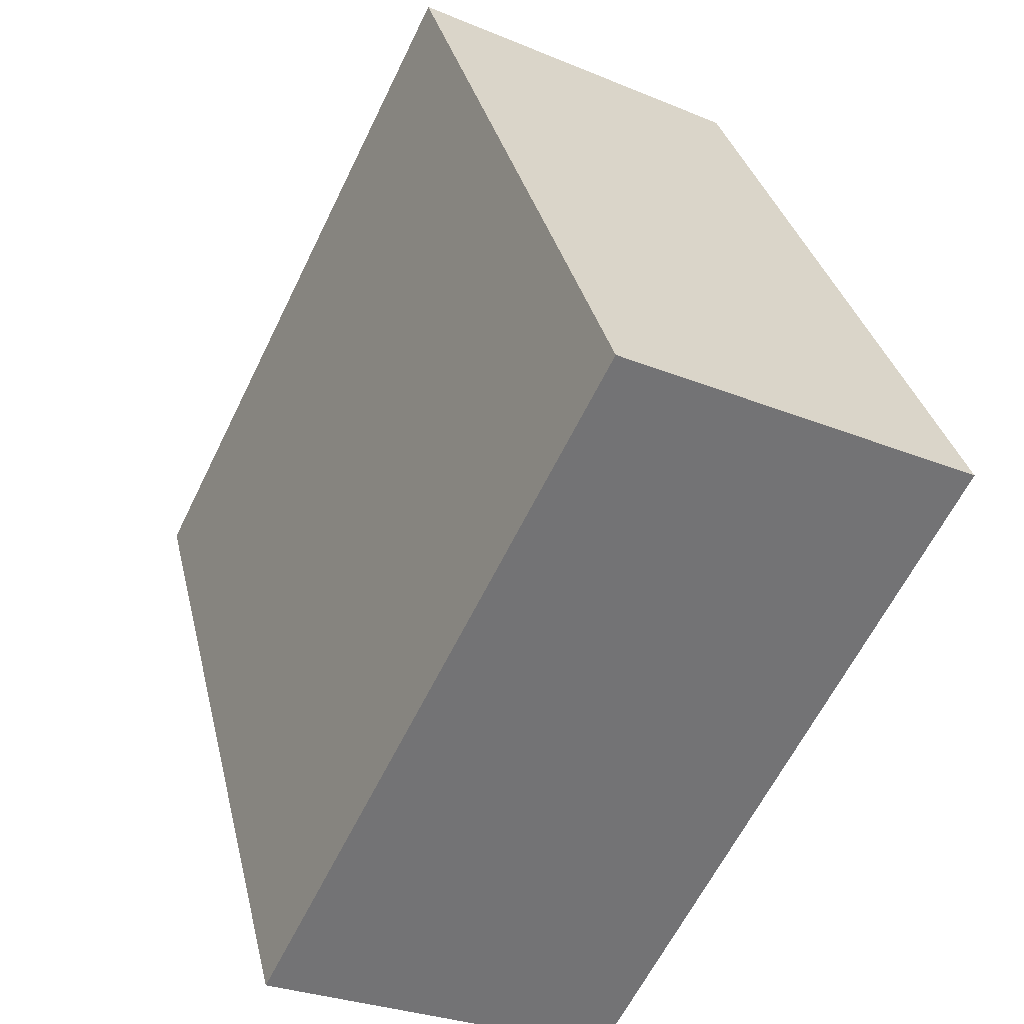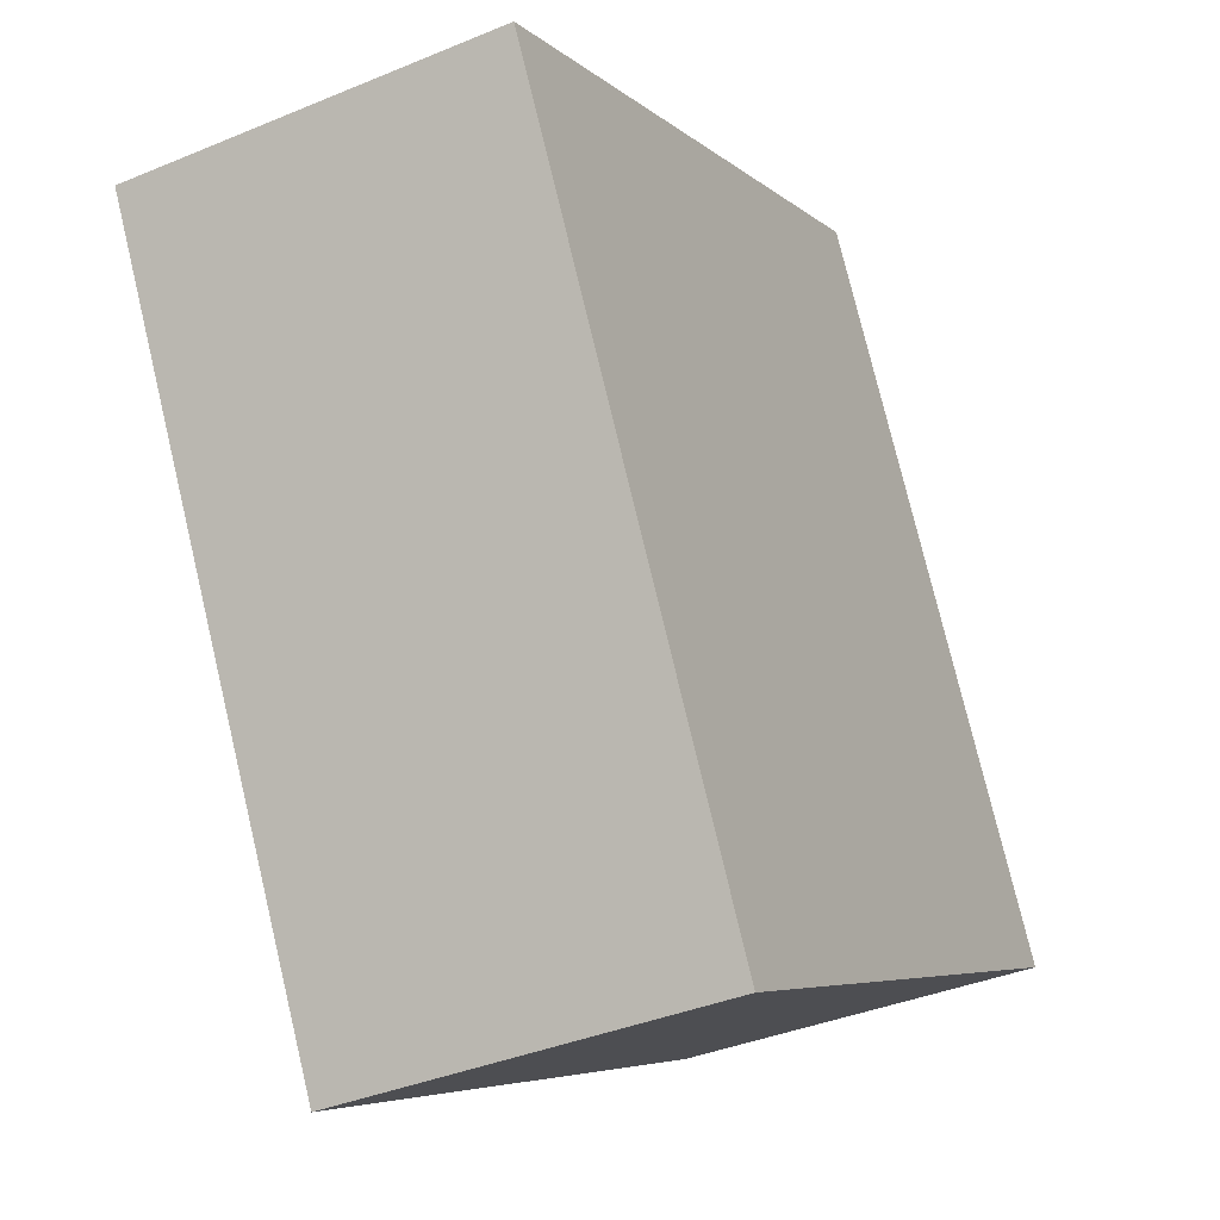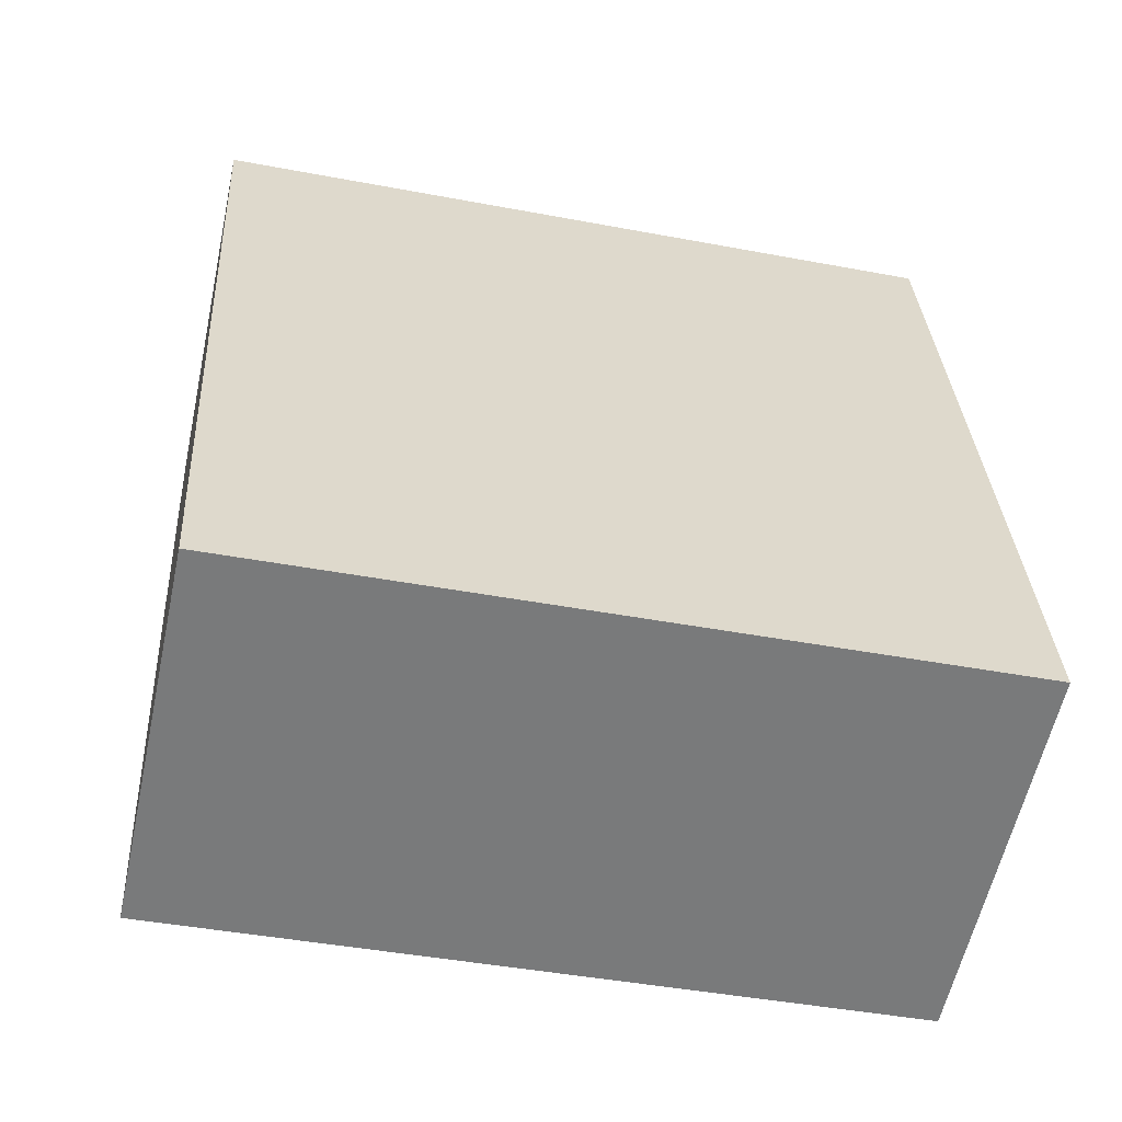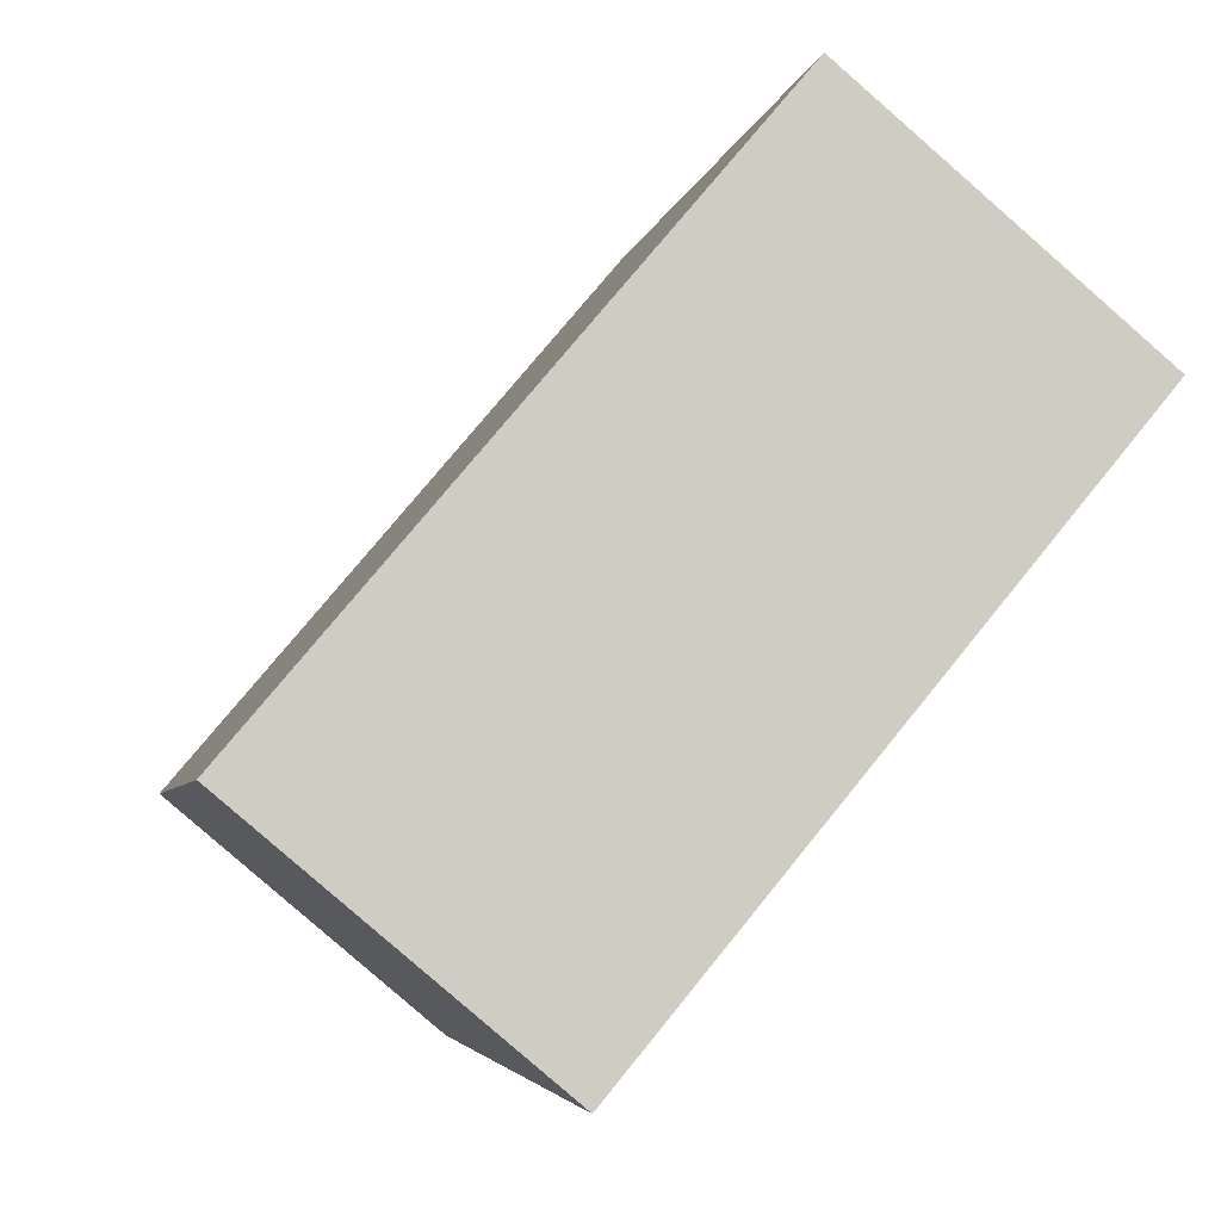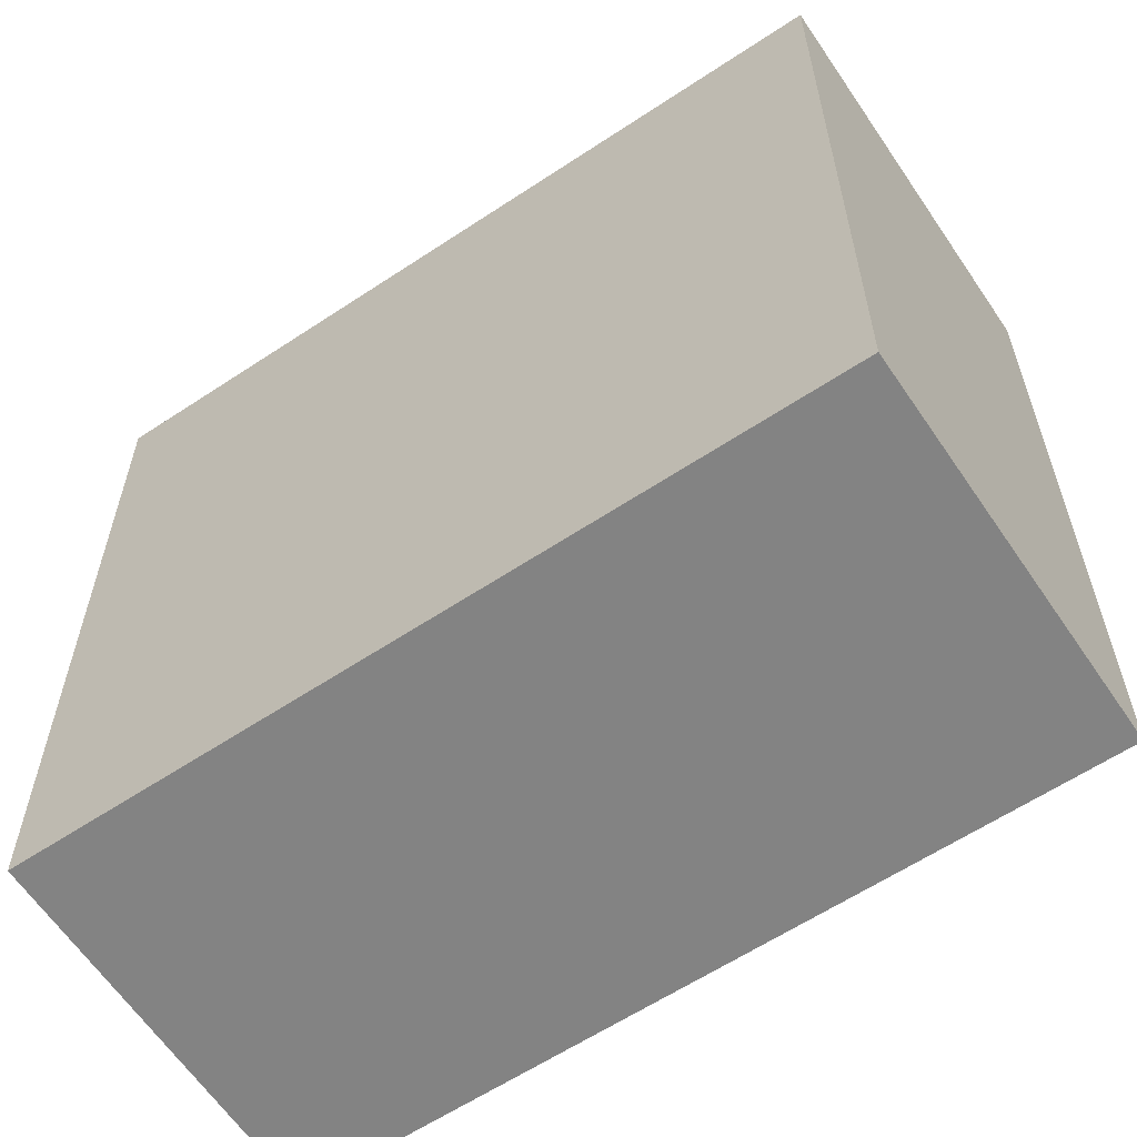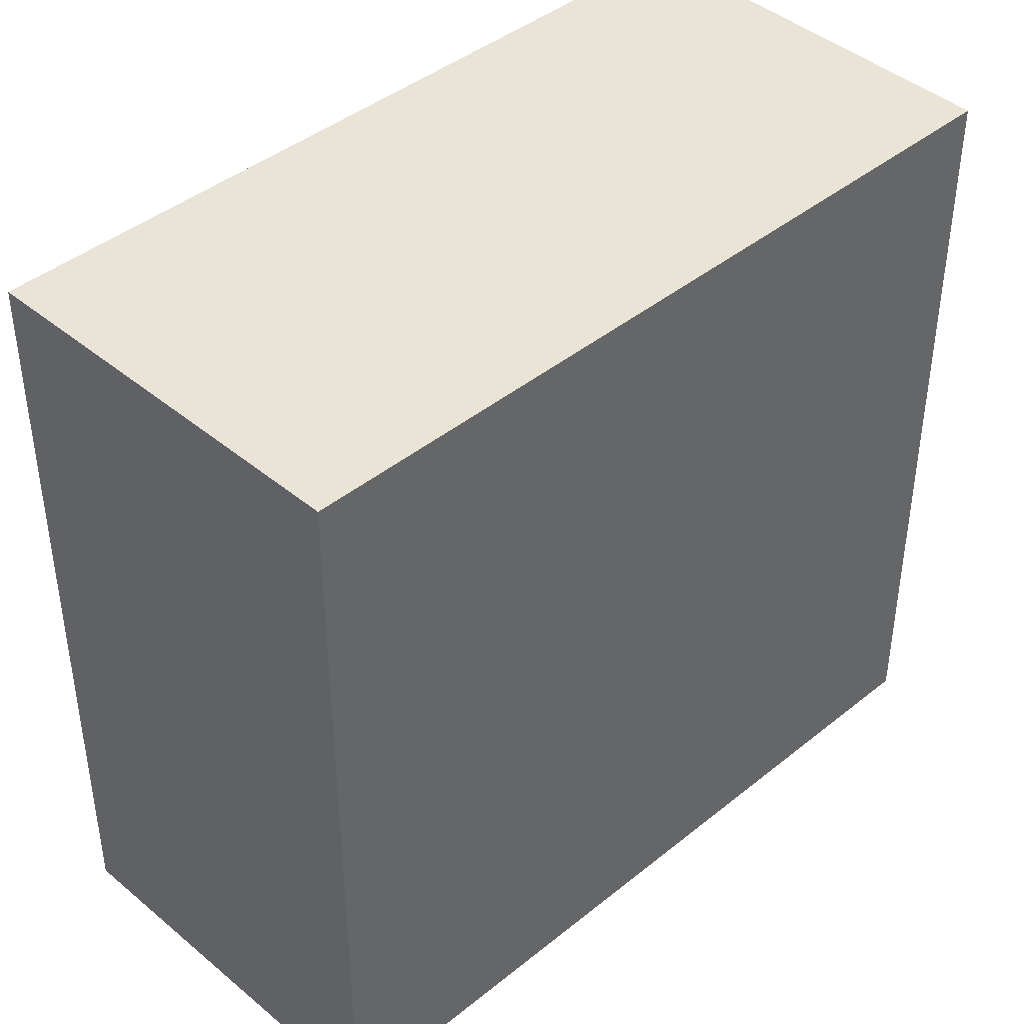
<metadata>
{"format":"obj","ext":"obj","renderer":"f3d","projection":"perspective","resolution":1024,"background":"white","views":[{"elev":-62.2,"azim":-26.0,"up":"+Z"},{"elev":-6.0,"azim":24.5,"up":"+Z"},{"elev":-43.4,"azim":77.4,"up":"+Z"},{"elev":75.9,"azim":-140.9,"up":"+Z"},{"elev":-61.0,"azim":109.3,"up":"+Y"},{"elev":42.4,"azim":31.2,"up":"+Y"}]}
</metadata>
<code>
v  1.79 2.336 -2.071
v  0 2.336 1.43e-16
v  1.168 2.336 0.283
v  0.618 2.336 -2.339
v  0.628 2.336 -2.377
v  0 0 0
v  1.168 -1.733e-17 0.283
v  1.79 1.268e-16 -2.071
v  0.628 1.455e-16 -2.377
v  0.618 1.432e-16 -2.339
g defaultobject
f 1 2 3
f 2 1 4
f 4 1 5
f 6 3 2
f 3 6 7
f 7 1 3
f 1 7 8
f 8 5 1
f 5 8 9
f 4 6 2
f 6 4 5
f 6 5 10
f 10 5 9
f 10 7 6
f 7 10 8
f 8 10 9

</code>
